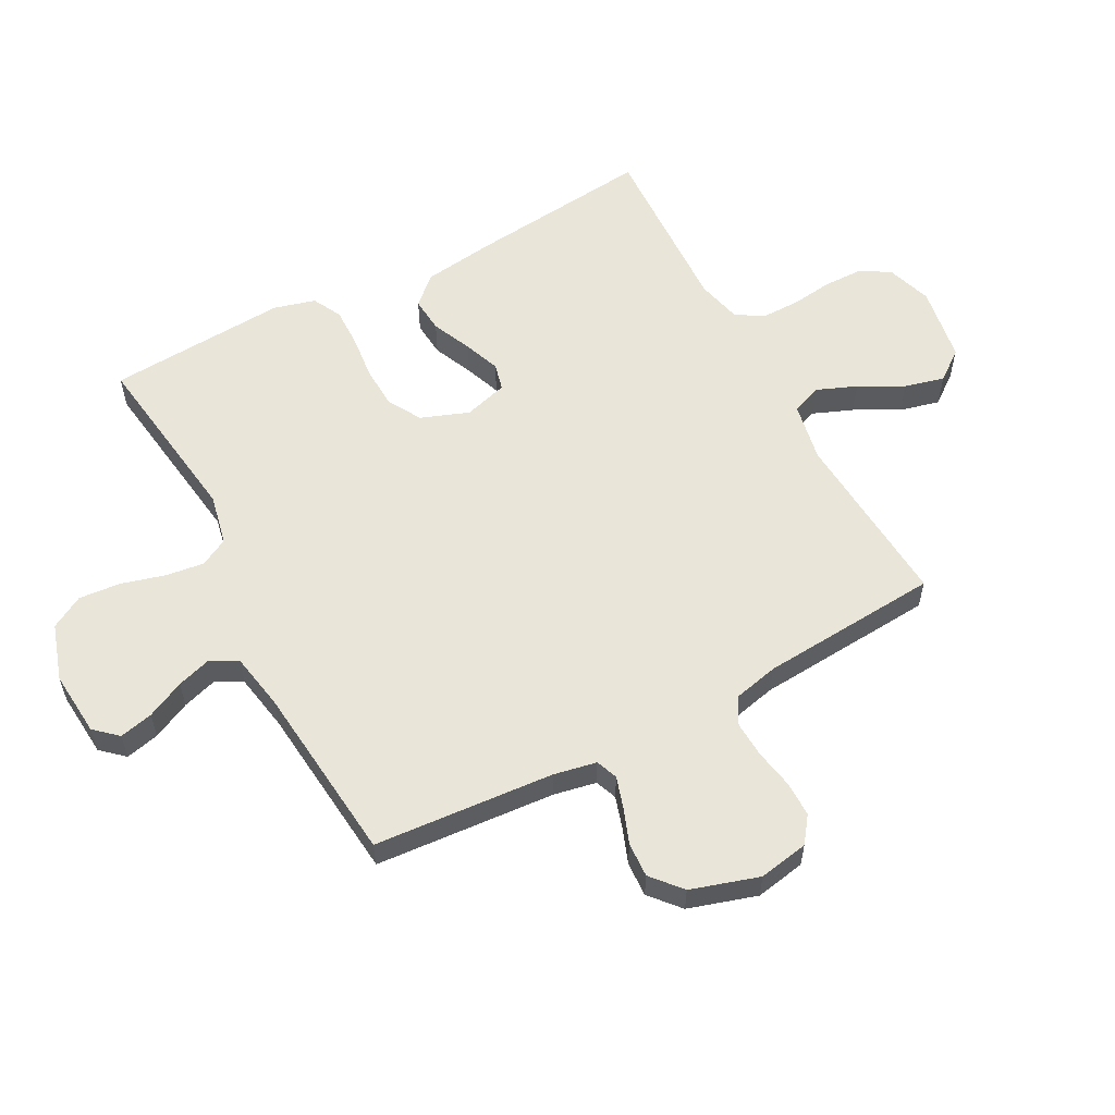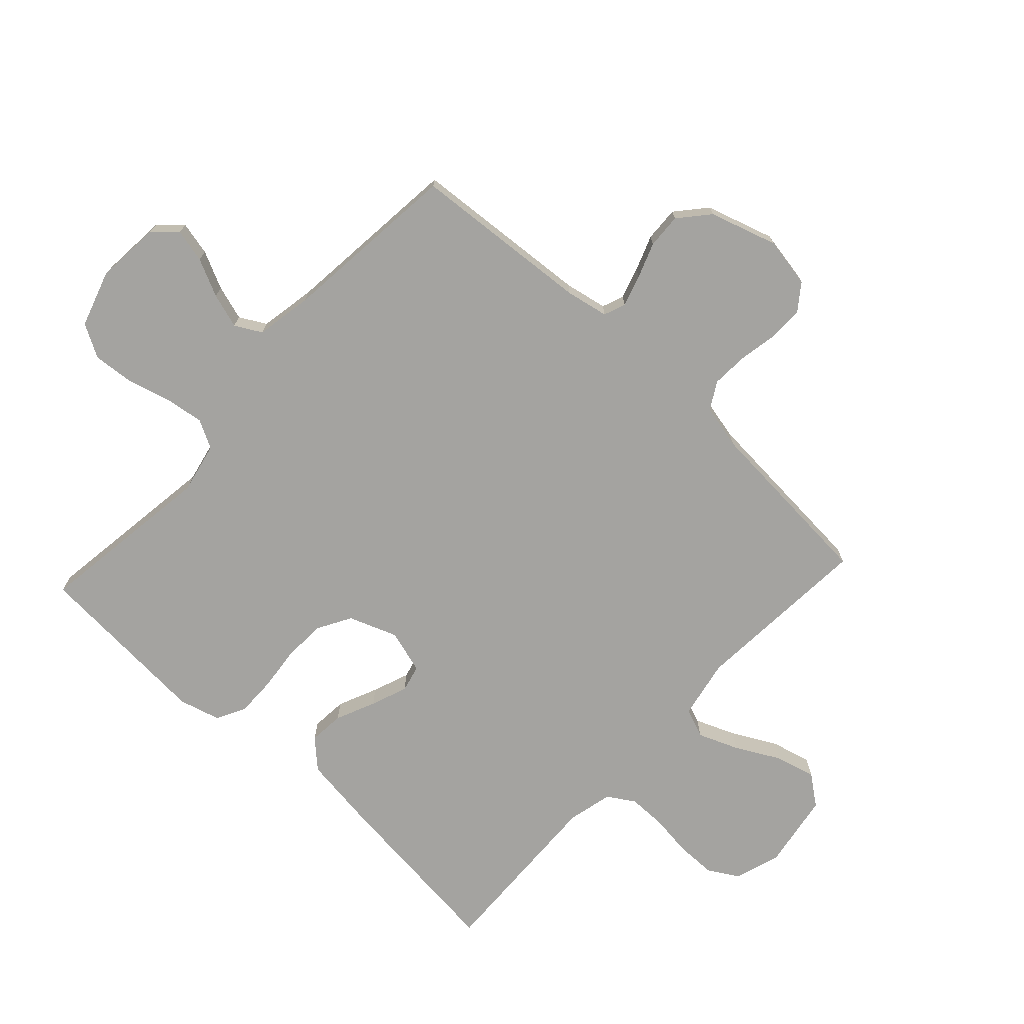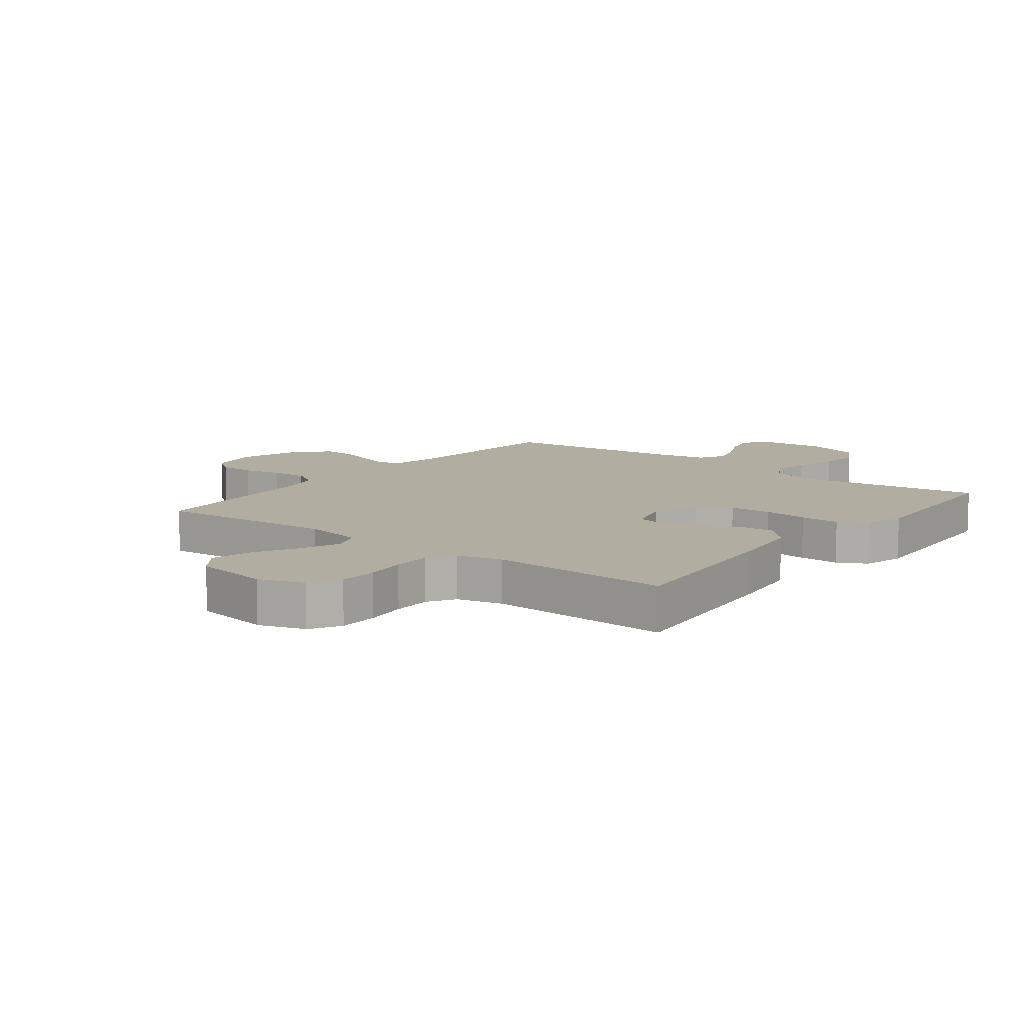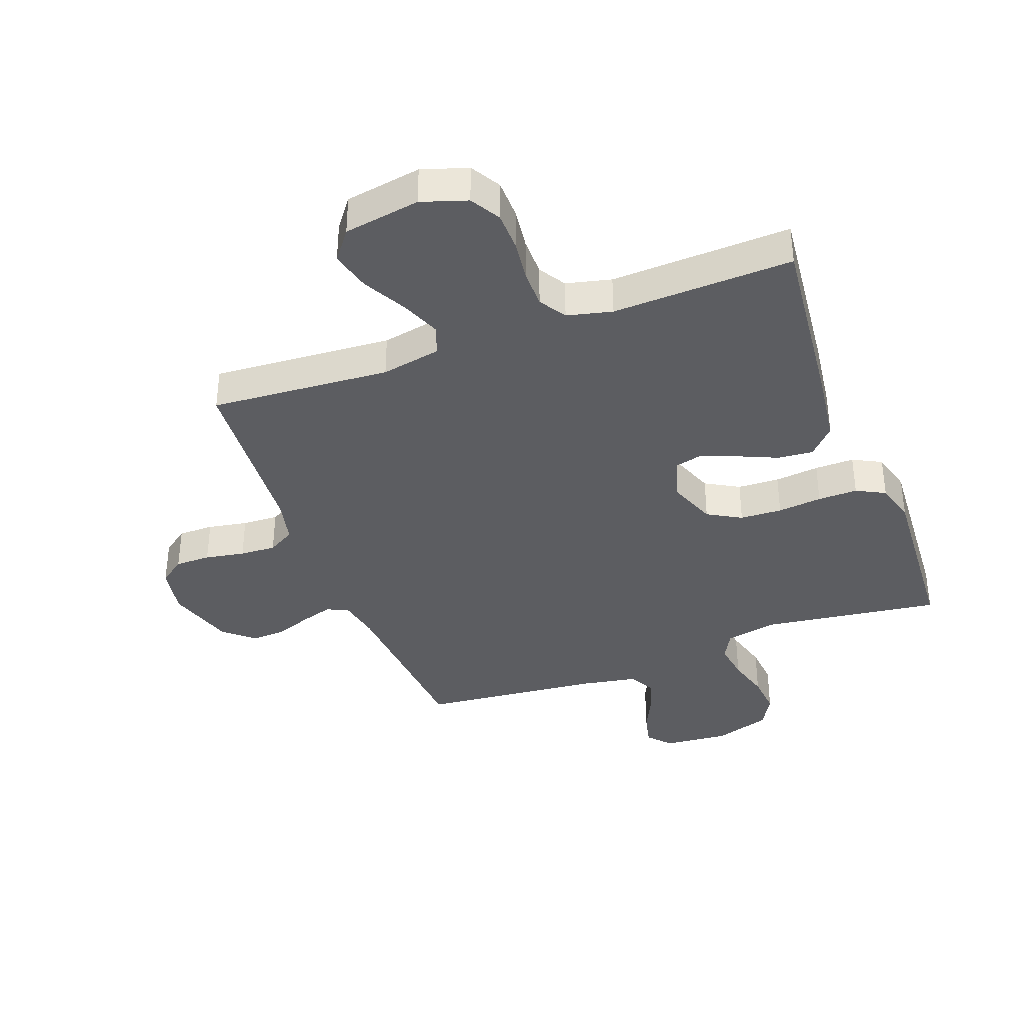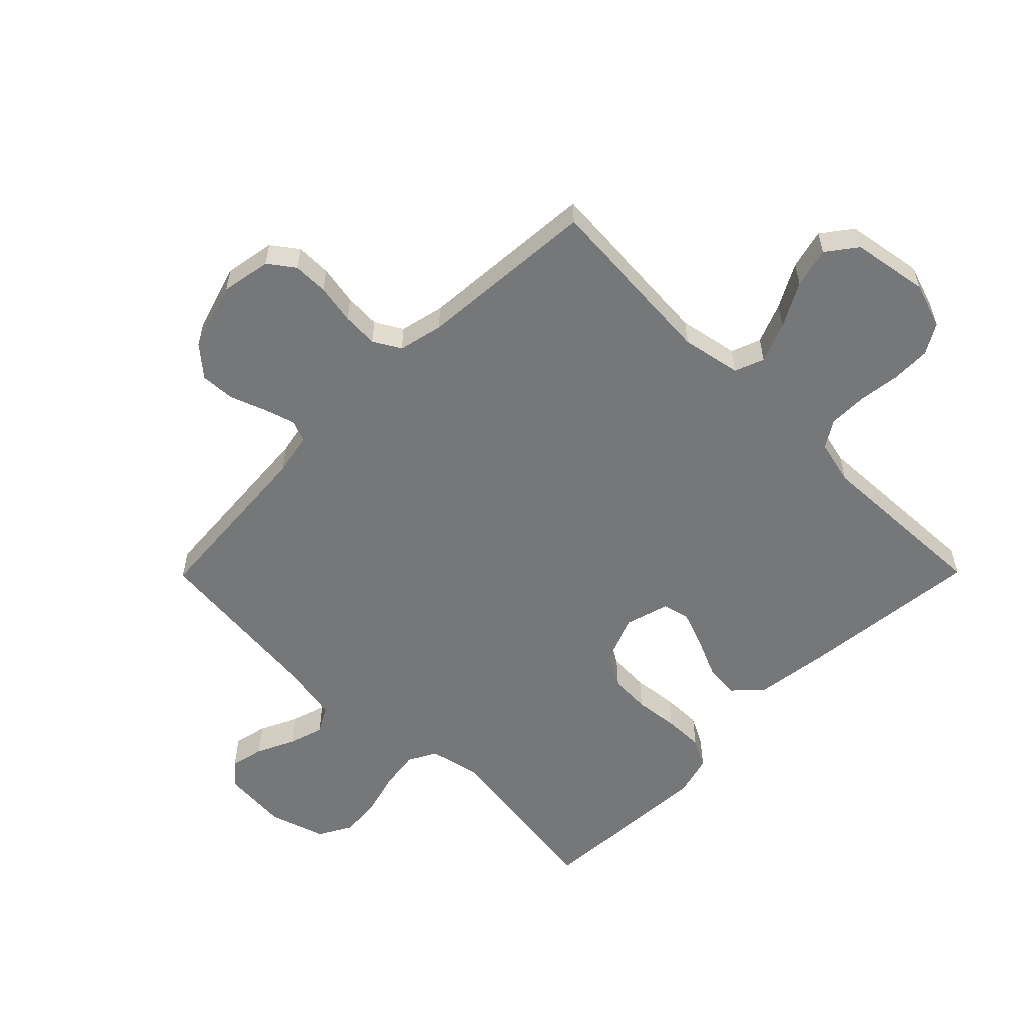
<metadata>
{"format":"obj","ext":"obj","renderer":"f3d","projection":"perspective","resolution":1024,"background":"white","views":[{"elev":57.8,"azim":61.9,"up":"+Y"},{"elev":-73.0,"azim":47.2,"up":"+Y"},{"elev":10.4,"azim":-142.3,"up":"+Y"},{"elev":-37.2,"azim":-159.5,"up":"+Y"},{"elev":-57.0,"azim":135.3,"up":"+Y"}]}
</metadata>
<code>
v 0.5 0.07 -0.5
v 0.2 0.07 -0.479
v 0.101 0.07 -0.498
v 0.082 0.07 -0.547
v 0.109 0.07 -0.614
v 0.148 0.07 -0.687
v 0.165 0.07 -0.754
v 0.127 0.07 -0.804
v 0 0.07 -0.825
v -0.076 0.07 -0.8
v -0.105 0.07 -0.75
v -0.106 0.07 -0.684
v -0.097 0.07 -0.615
v -0.097 0.07 -0.551
v -0.125 0.07 -0.506
v -0.2 0.07 -0.488
v -0.5 0.07 -0.5
v -0.468 0.07 -0.2
v -0.451 0.07 -0.073
v -0.408 0.07 -0.027
v -0.349 0.07 -0.032
v -0.283 0.07 -0.061
v -0.222 0.07 -0.084
v -0.177 0.07 -0.073
v -0.156 0.07 0
v -0.186 0.07 0.08
v -0.242 0.07 0.112
v -0.312 0.07 0.115
v -0.386 0.07 0.107
v -0.452 0.07 0.106
v -0.5 0.07 0.131
v -0.519 0.07 0.2
v -0.5 0.07 0.5
v -0.2 0.07 0.459
v -0.115 0.07 0.477
v -0.09 0.07 0.524
v -0.099 0.07 0.589
v -0.119 0.07 0.661
v -0.125 0.07 0.73
v -0.094 0.07 0.785
v 0 0.07 0.815
v 0.109 0.07 0.806
v 0.143 0.07 0.768
v 0.13 0.07 0.712
v 0.1 0.07 0.649
v 0.082 0.07 0.591
v 0.106 0.07 0.547
v 0.2 0.07 0.53
v 0.5 0.07 0.5
v 0.523 0.07 0.2
v 0.537 0.07 0.129
v 0.573 0.07 0.115
v 0.625 0.07 0.131
v 0.684 0.07 0.153
v 0.742 0.07 0.156
v 0.792 0.07 0.113
v 0.827 0.07 0
v 0.812 0.07 -0.083
v 0.769 0.07 -0.115
v 0.71 0.07 -0.115
v 0.644 0.07 -0.103
v 0.584 0.07 -0.1
v 0.539 0.07 -0.126
v 0.522 0.07 -0.2
v 0.5 0 -0.5
v 0.2 0 -0.479
v 0.101 0 -0.498
v 0.082 0 -0.547
v 0.109 0 -0.614
v 0.148 0 -0.687
v 0.165 0 -0.754
v 0.127 0 -0.804
v 0 0 -0.825
v -0.076 0 -0.8
v -0.105 0 -0.75
v -0.106 0 -0.684
v -0.097 0 -0.615
v -0.097 0 -0.551
v -0.125 0 -0.506
v -0.2 0 -0.488
v -0.5 0 -0.5
v -0.468 0 -0.2
v -0.451 0 -0.073
v -0.408 0 -0.027
v -0.349 0 -0.032
v -0.283 0 -0.061
v -0.222 0 -0.084
v -0.177 0 -0.073
v -0.156 0 0
v -0.186 0 0.08
v -0.242 0 0.112
v -0.312 0 0.115
v -0.386 0 0.107
v -0.452 0 0.106
v -0.5 0 0.131
v -0.519 0 0.2
v -0.5 0 0.5
v -0.2 0 0.459
v -0.115 0 0.477
v -0.09 0 0.524
v -0.099 0 0.589
v -0.119 0 0.661
v -0.125 0 0.73
v -0.094 0 0.785
v 0 0 0.815
v 0.109 0 0.806
v 0.143 0 0.768
v 0.13 0 0.712
v 0.1 0 0.649
v 0.082 0 0.591
v 0.106 0 0.547
v 0.2 0 0.53
v 0.5 0 0.5
v 0.523 0 0.2
v 0.537 0 0.129
v 0.573 0 0.115
v 0.625 0 0.131
v 0.684 0 0.153
v 0.742 0 0.156
v 0.792 0 0.113
v 0.827 0 0
v 0.812 0 -0.083
v 0.769 0 -0.115
v 0.71 0 -0.115
v 0.644 0 -0.103
v 0.584 0 -0.1
v 0.539 0 -0.126
v 0.522 0 -0.2
f 58 59 60 61
f 58 61 62
f 57 58 62
f 56 57 62
f 53 54 55 56
f 52 53 56 62
f 51 52 62 63
f 48 49 50
f 47 48 50 51
f 42 43 44 45
f 42 45 46
f 41 42 46
f 40 41 46
f 37 38 39 40
f 36 37 40 46
f 35 36 46 47
f 31 32 33 34
f 31 34 35
f 28 29 30 31
f 27 28 31 35
f 26 27 35 47
f 19 20 21 22
f 19 22 23
f 16 17 18 19
f 15 16 19 23
f 14 15 23 24
f 10 11 12 13
f 10 13 14
f 9 10 14
f 5 6 7 8
f 4 5 8 9
f 64 1 2
f 64 2 3
f 63 64 3
f 51 63 3
f 25 26 47 51
f 25 51 3
f 24 25 3 4
f 4 9 14 24
f 125 124 123 122
f 126 125 122
f 126 122 121
f 126 121 120
f 120 119 118 117
f 126 120 117 116
f 127 126 116 115
f 114 113 112
f 115 114 112 111
f 109 108 107 106
f 110 109 106
f 110 106 105
f 110 105 104
f 104 103 102 101
f 110 104 101 100
f 111 110 100 99
f 98 97 96 95
f 99 98 95
f 95 94 93 92
f 99 95 92 91
f 111 99 91 90
f 86 85 84 83
f 87 86 83
f 83 82 81 80
f 87 83 80 79
f 88 87 79 78
f 77 76 75 74
f 78 77 74
f 78 74 73
f 72 71 70 69
f 73 72 69 68
f 66 65 128
f 67 66 128
f 67 128 127
f 67 127 115
f 115 111 90 89
f 67 115 89
f 68 67 89 88
f 88 78 73 68
f 1 65 66 2
f 2 66 67 3
f 3 67 68 4
f 4 68 69 5
f 5 69 70 6
f 6 70 71 7
f 7 71 72 8
f 8 72 73 9
f 9 73 74 10
f 10 74 75 11
f 11 75 76 12
f 12 76 77 13
f 13 77 78 14
f 14 78 79 15
f 15 79 80 16
f 16 80 81 17
f 17 81 82 18
f 18 82 83 19
f 19 83 84 20
f 20 84 85 21
f 21 85 86 22
f 22 86 87 23
f 23 87 88 24
f 24 88 89 25
f 25 89 90 26
f 26 90 91 27
f 27 91 92 28
f 28 92 93 29
f 29 93 94 30
f 30 94 95 31
f 31 95 96 32
f 32 96 97 33
f 33 97 98 34
f 34 98 99 35
f 35 99 100 36
f 36 100 101 37
f 37 101 102 38
f 38 102 103 39
f 39 103 104 40
f 40 104 105 41
f 41 105 106 42
f 42 106 107 43
f 43 107 108 44
f 44 108 109 45
f 45 109 110 46
f 46 110 111 47
f 47 111 112 48
f 48 112 113 49
f 49 113 114 50
f 50 114 115 51
f 51 115 116 52
f 52 116 117 53
f 53 117 118 54
f 54 118 119 55
f 55 119 120 56
f 56 120 121 57
f 57 121 122 58
f 58 122 123 59
f 59 123 124 60
f 60 124 125 61
f 61 125 126 62
f 62 126 127 63
f 63 127 128 64
f 64 128 65 1

</code>
